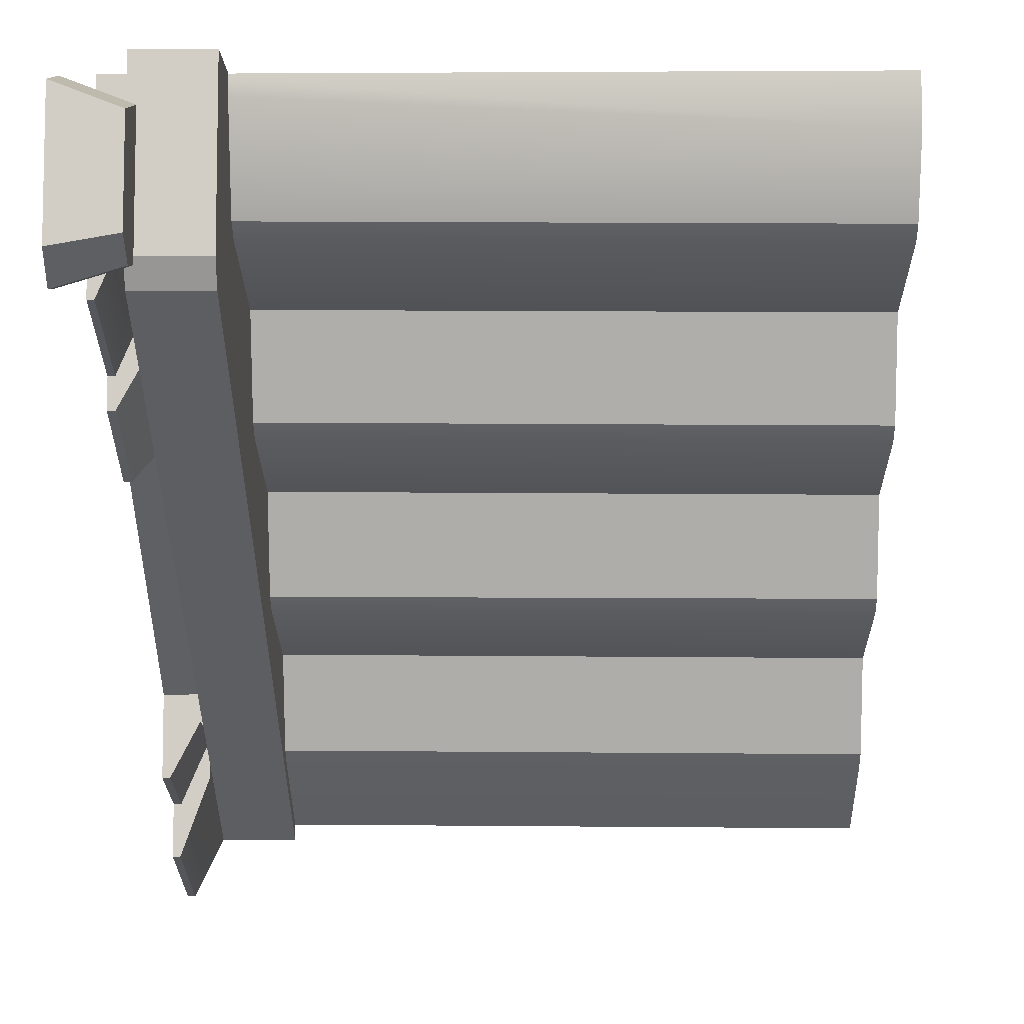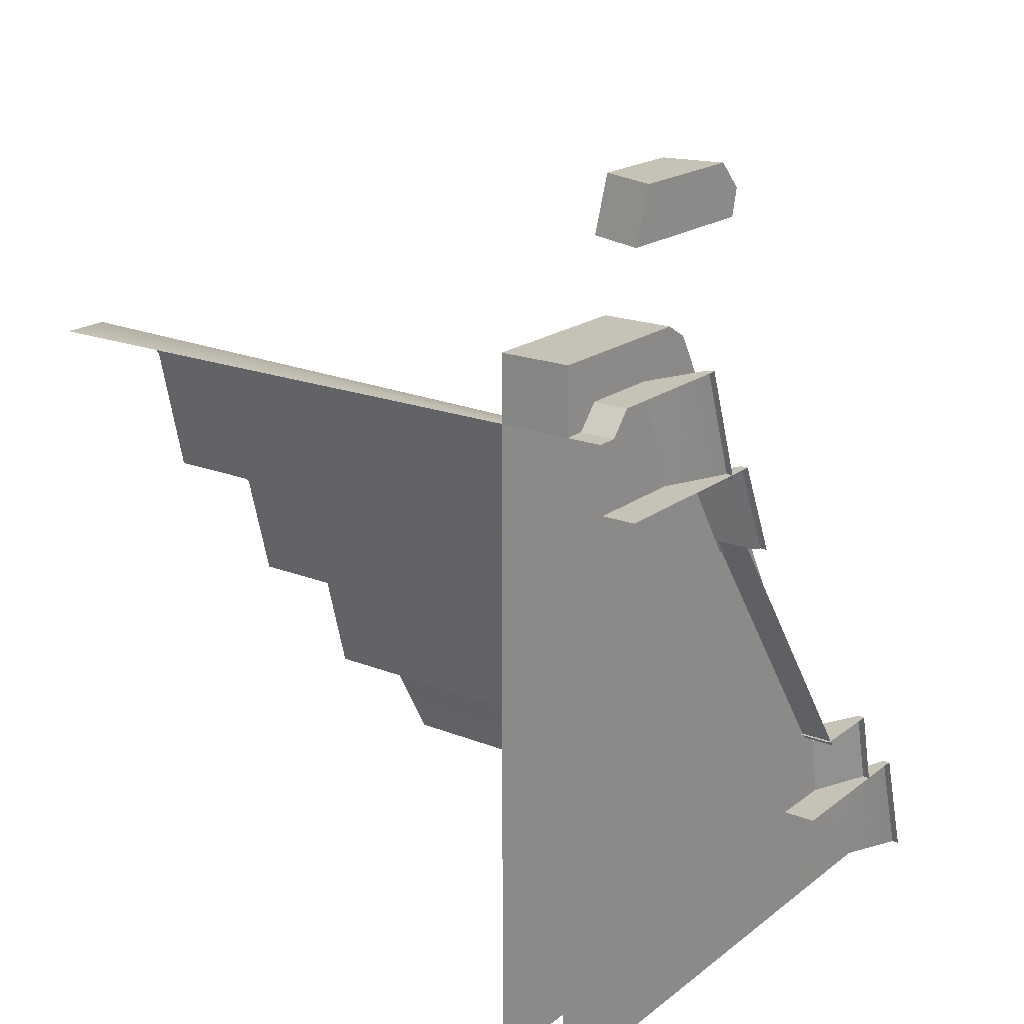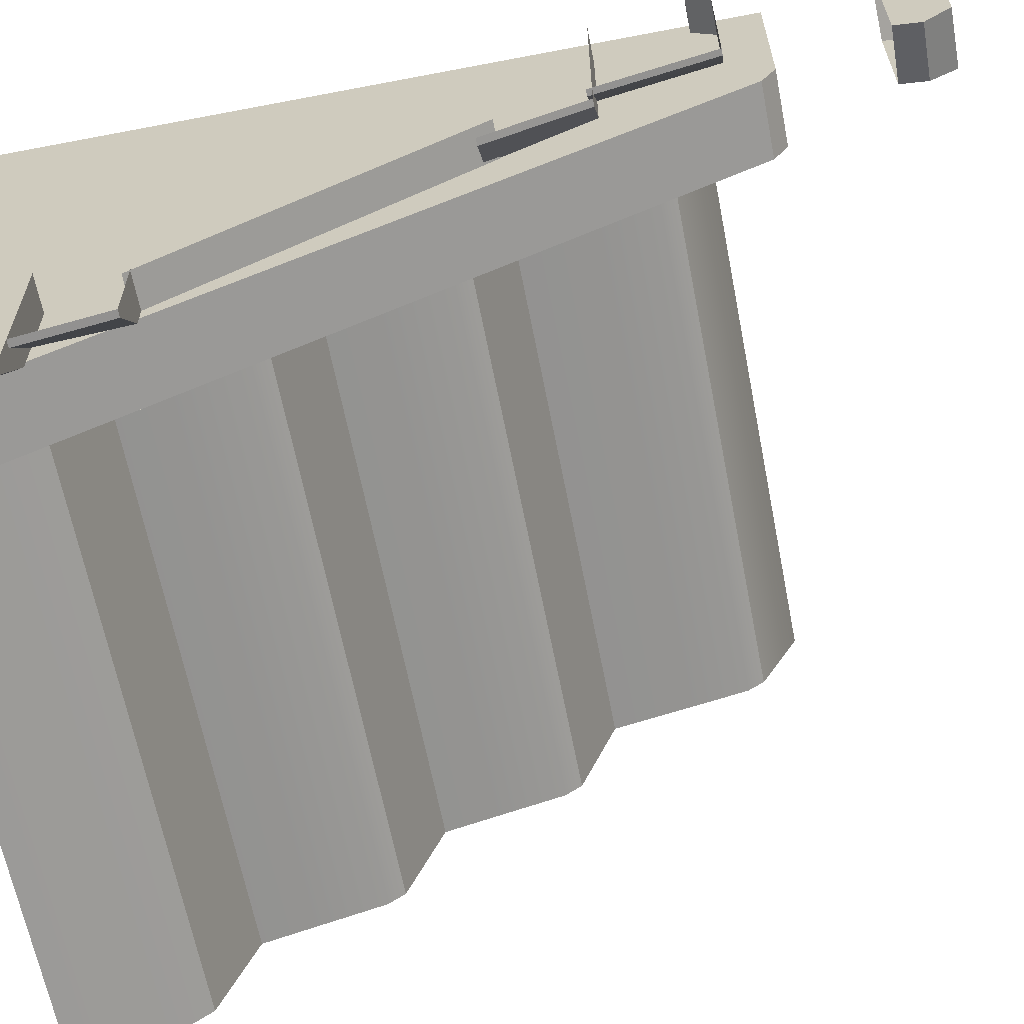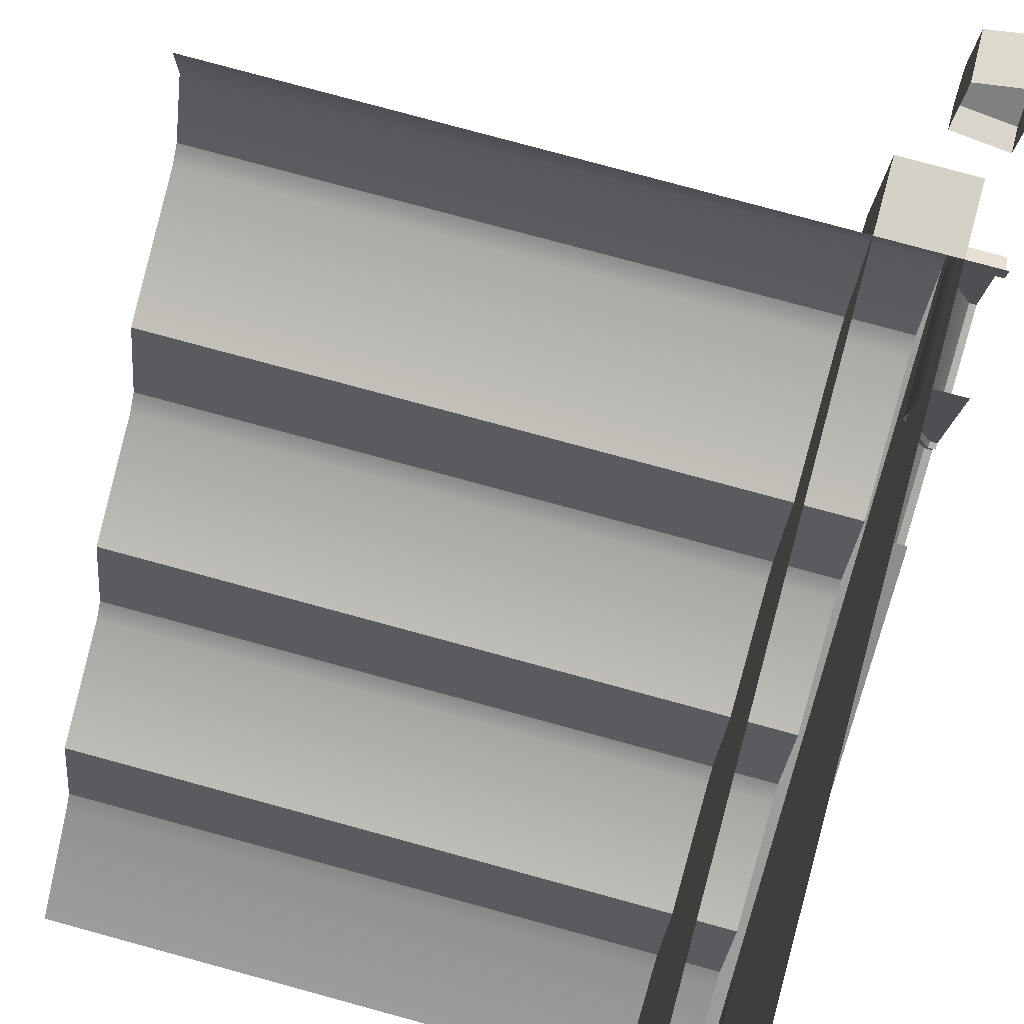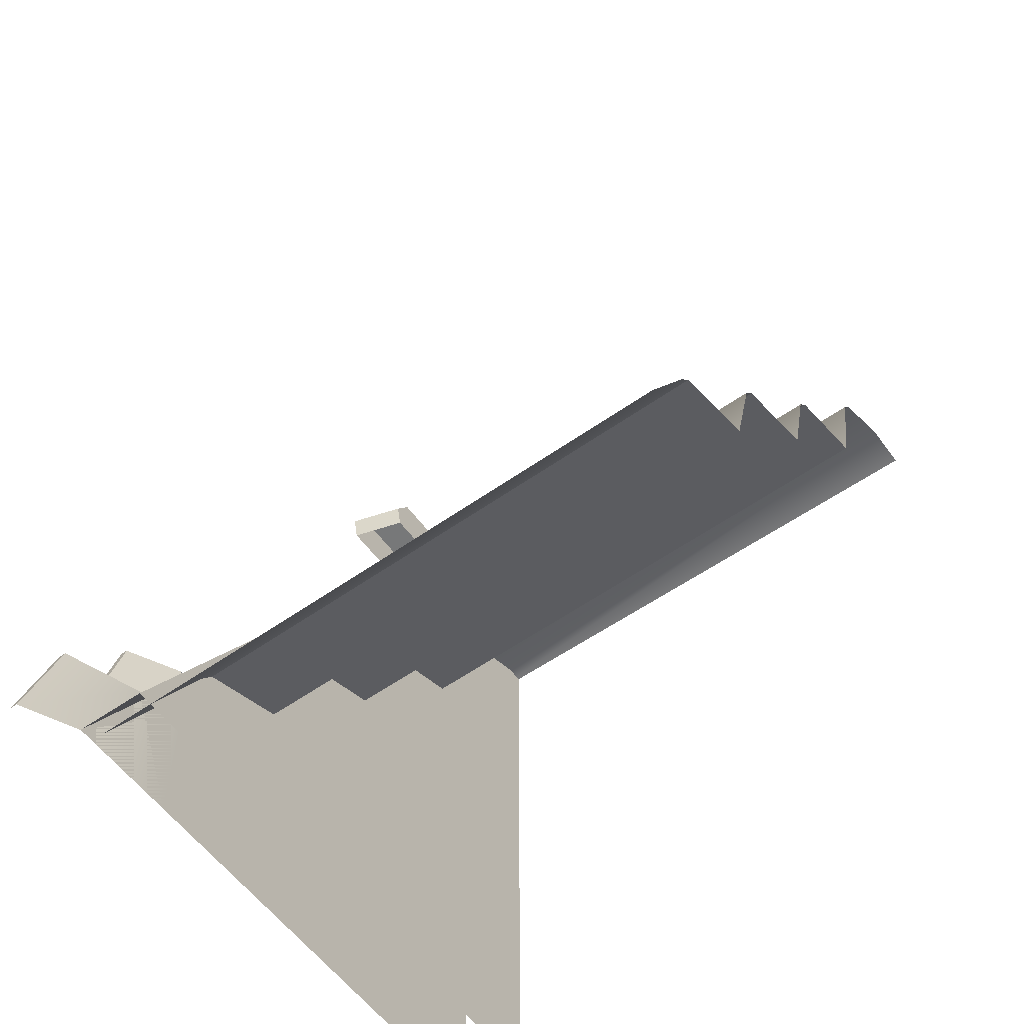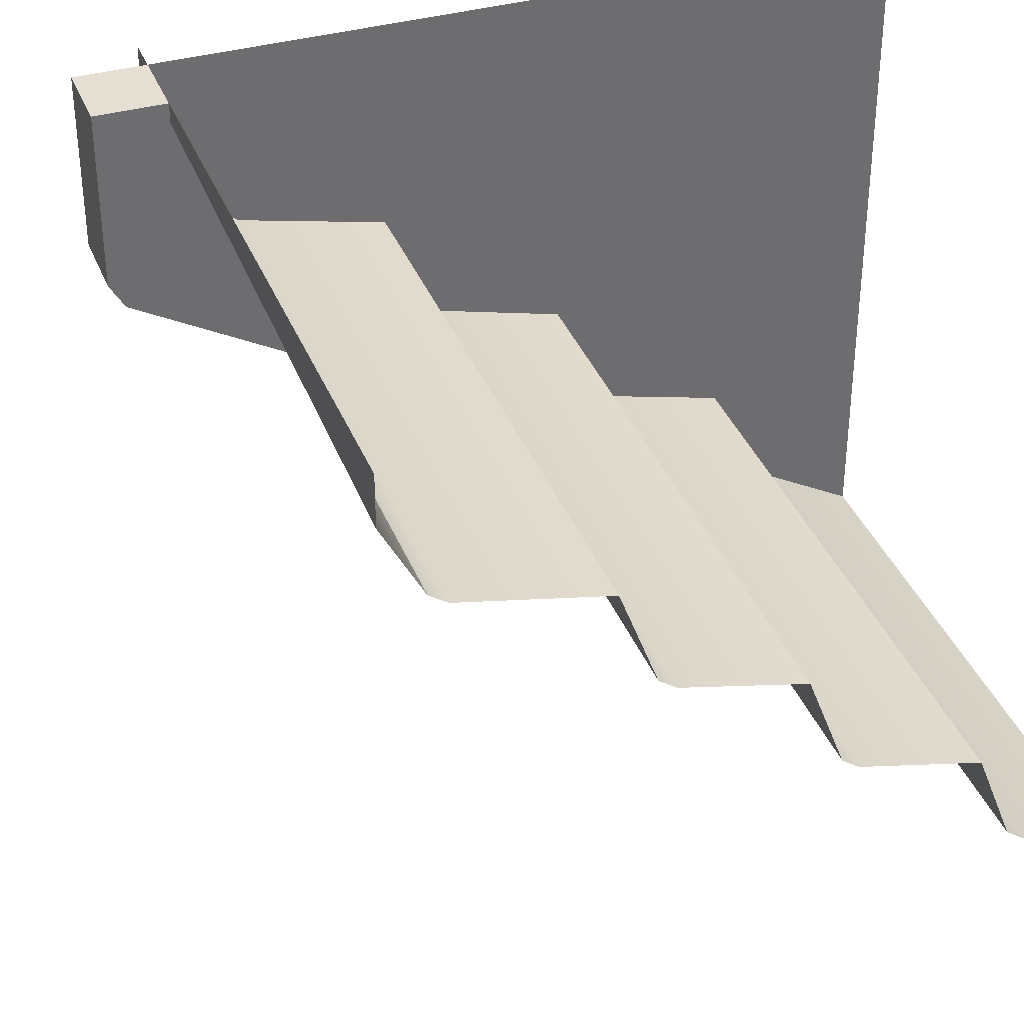
<metadata>
{"format":"obj","ext":"obj","renderer":"f3d","projection":"perspective","resolution":1024,"background":"white","views":[{"elev":-8.2,"azim":-179.1,"up":"+Z"},{"elev":19.3,"azim":36.0,"up":"+Y"},{"elev":-63.3,"azim":101.0,"up":"+Z"},{"elev":79.8,"azim":15.2,"up":"+Z"},{"elev":-57.4,"azim":-144.1,"up":"+Y"},{"elev":37.0,"azim":-110.1,"up":"+Z"}]}
</metadata>
<code>
g step2_futurecatle_wall_stair_L
v 0.4504 0.2987 -0.2071
v 0.5035 0.2987 -0.2071
v 0.5035 0.7426 0.1028
v 0.4504 0.7426 0.1028
v 0.4504 0.1817 -0.3113
v 0.4926 0.1817 -0.428
v 0.5035 0.1817 -0.428
v 0.5035 0.1817 -0.22
v 0.4504 0.1817 -0.22
v 0.4504 0.1817 -0.151
v 0.5035 0.1817 -0.1511
v 0.5035 0.1817 -0.428
v 0.4926 0.1817 -0.428
v 0.4926 9.796e-08 -0.4835
v 0.5035 1.191e-07 -0.4835
v 0.5035 0.3084 -0.3193
v 0.4924 0.3084 -0.3193
v 0.4924 0.1817 -0.3509
v 0.5035 0.1817 -0.3509
v 0.4504 0.3084 -0.2393
v 0.4924 0.3084 -0.3193
v 0.5035 0.3084 -0.3193
v 0.5035 0.3084 -0.1951
v 0.4504 0.3084 -0.1951
v 0.4504 0.8711 0.187
v 0.4926 0.8711 0.1102
v 0.5035 0.8711 0.1102
v 0.5035 0.8711 0.4161
v 0.4504 0.8711 0.4161
v 0.5035 0.8711 0.1102
v 0.4926 0.8711 0.1102
v 0.4926 0.7213 0.04288
v 0.5035 0.7213 0.04288
v 0.5035 1.042 0.2142
v 0.4938 1.042 0.2142
v 0.4938 0.8631 0.1511
v 0.5035 0.8631 0.1511
v 0.4452 1.042 0.3285
v 0.4938 1.042 0.2142
v 0.5035 1.042 0.2142
v 0.5035 1.042 0.4401
v 0.4504 1.042 0.4401
v 0.4504 0.1817 -0.3113
v 0.4504 0.1817 -0.22
v 0.4504 7.683e-08 -0.22
v 0.4504 2.429e-17 -0.3966
v 0.4926 9.796e-08 -0.4835
v 0.4926 0.1817 -0.428
v 0.4452 1.042 0.3285
v 0.4504 1.042 0.4401
v 0.4504 0.8631 0.4161
v 0.4452 0.8631 0.2655
v 0.4938 0.8631 0.1511
v 0.4938 1.042 0.2142
v 0.4924 0.1817 -0.3509
v 0.4924 0.3084 -0.3193
v 0.4504 0.3084 -0.2393
v 0.4504 0.1817 -0.254
v 0.4926 0.7213 0.04288
v 0.4926 0.8711 0.1102
v 0.4504 0.8711 0.187
v 0.4504 0.7213 0.09224
v 0.5035 1.042 0.4401
v 0.5035 1.007 0.4712
v 0.4504 1.007 0.4712
v 0.4504 1.042 0.4401
v 0.5035 1.007 0.4712
v 0.5035 1.007 0.5035
v 0.4504 1.007 0.5035
v 0.4504 1.007 0.4712
v 0.4504 0.8711 0.187
v 0.4504 0.8501 0.4161
v 0.4504 0.7213 0.4161
v 0.4504 0.7213 0.09224
v 0.5035 1.339 0.3975
v 0.4153 1.339 0.3632
v 0.4153 1.339 0.2234
v 0.5035 1.339 0.208
v 0.5035 1.298 0.1692
v 0.4153 1.298 0.1958
v 0.4153 1.259 0.2054
v 0.5035 1.259 0.1788
v 0.5035 1.259 0.4253
v 0.4153 1.259 0.391
v 0.4153 1.339 0.3632
v 0.5035 1.339 0.3975
v 0.5035 1.339 0.208
v 0.4153 1.339 0.2234
v 0.4153 1.298 0.1958
v 0.5035 1.298 0.1692
v 0.4153 1.339 0.3632
v 0.4153 1.259 0.391
v 0.4153 1.259 0.2054
v 0.4153 1.298 0.1958
v 0.4153 1.339 0.2234
v -0.5035 2.087e-07 -0.381
v 0.4302 2.29e-17 -0.374
v 0.4302 0.15 -0.2899
v -0.5035 0.15 -0.2968
v -0.5035 0.1742 -0.2787
v 0.4302 0.1742 -0.2717
v 0.4302 0.2265 -0.1352
v -0.5035 0.3996 -0.09585
v -0.5035 0.2265 -0.1421
v 0.4302 0.3995 -0.09064
v -0.5035 0.4238 -0.07782
v 0.4302 0.4237 -0.07276
v -0.5035 0.4762 0.0606
v 0.4302 0.4762 0.06757
v 0.4302 0.6493 0.1121
v -0.5035 0.6493 0.1052
v -0.5035 0.6735 0.123
v 0.4302 0.6735 0.13
v 0.4302 0.7259 0.2703
v -0.5035 0.927 0.3085
v -0.5035 0.7259 0.2634
v 0.4302 0.927 0.3155
v -0.5035 0.9514 0.3258
v 0.4302 0.9514 0.3328
v -0.5035 1.007 0.4311
v -0.5035 0.9514 0.3258
v 0.4302 0.9514 0.3328
v 0.4302 1.007 0.4798
v 0.4302 1.007 0.5035
v -0.5035 1.007 0.5035
v -0.5035 0.7259 0.2634
v -0.5035 0.6735 0.123
v 0.4302 0.6735 0.13
v 0.4302 0.7259 0.2703
v 0.3414 1.086 0.2147
v 0.3414 -9.785e-08 -0.3979
v 0.4504 7.683e-08 -0.3979
v 0.4504 1.086 0.2147
v 0.3414 1.108 0.5035
v 0.3414 -4.061e-07 0.5035
v 0.3414 -9.785e-08 -0.3979
v 0.3414 1.086 0.2147
v 0.3414 1.108 0.2518
v 0.4504 7.683e-08 -0.3979
v 0.4504 -3.073e-07 0.5035
v 0.4504 1.108 0.5035
v 0.4504 1.086 0.2147
v 0.4504 1.108 0.2518
v 0.4504 1.108 0.2518
v 0.4504 1.108 0.5035
v 0.3414 1.108 0.5035
v 0.3414 1.108 0.2518
v -0.5035 0.4762 0.0606
v -0.5035 0.4238 -0.07782
v 0.4302 0.4237 -0.07276
v 0.4302 0.4762 0.06757
v -0.5035 0.2265 -0.1421
v -0.5035 0.1742 -0.2787
v 0.4302 0.1742 -0.2717
v 0.4302 0.2265 -0.1352
v 0.5035 1.339 0.208
v 0.5035 1.259 0.4253
v 0.5035 1.339 0.3975
v 0.5035 1.298 0.1692
v 0.5035 1.259 0.1788
v 0.4504 1.108 0.2518
v 0.3414 1.108 0.2518
v 0.3414 1.086 0.2147
v 0.4504 1.086 0.2147
v 0.4504 1.108 0.5035
v 0.4504 1.007 0.5035
v 0.3414 1.007 0.5035
v 0.3414 1.108 0.5035
g step2_futurecatle_wall_stair_L_0
f 3 2 1
f 4 3 1
f 7 6 5
f 5 8 7
f 5 9 8
f 9 10 8
f 10 11 8
f 14 13 12
f 15 14 12
f 18 17 16
f 19 18 16
f 22 21 20
f 20 23 22
f 20 24 23
f 27 26 25
f 25 28 27
f 25 29 28
f 32 31 30
f 33 32 30
f 36 35 34
f 37 36 34
f 40 39 38
f 38 41 40
f 38 42 41
f 45 44 43
f 46 45 43
f 46 43 47
f 43 48 47
f 51 50 49
f 52 51 49
f 52 49 53
f 49 54 53
f 57 56 55
f 58 57 55
f 61 60 59
f 62 61 59
f 65 64 63
f 66 65 63
f 69 68 67
f 70 69 67
f 73 72 71
f 74 73 71
f 77 76 75
f 78 77 75
f 81 80 79
f 82 81 79
f 85 84 83
f 86 85 83
f 89 88 87
f 90 89 87
f 93 92 91
f 91 94 93
f 91 95 94
f 98 97 96
f 99 98 96
f 99 100 98
f 100 101 98
f 104 103 102
f 103 105 102
f 103 106 105
f 106 107 105
f 110 109 108
f 111 110 108
f 111 112 110
f 112 113 110
f 116 115 114
f 115 117 114
f 115 118 117
f 118 119 117
f 122 121 120
f 123 122 120
f 123 120 124
f 120 125 124
f 128 127 126
f 129 128 126
f 132 131 130
f 133 132 130
f 136 135 134
f 134 137 136
f 134 138 137
f 141 140 139
f 139 142 141
f 142 143 141
f 146 145 144
f 147 146 144
f 150 149 148
f 151 150 148
f 154 153 152
f 155 154 152
f 158 157 156
f 157 159 156
f 159 157 160
f 163 162 161
f 164 163 161
f 167 166 165
f 168 167 165

</code>
